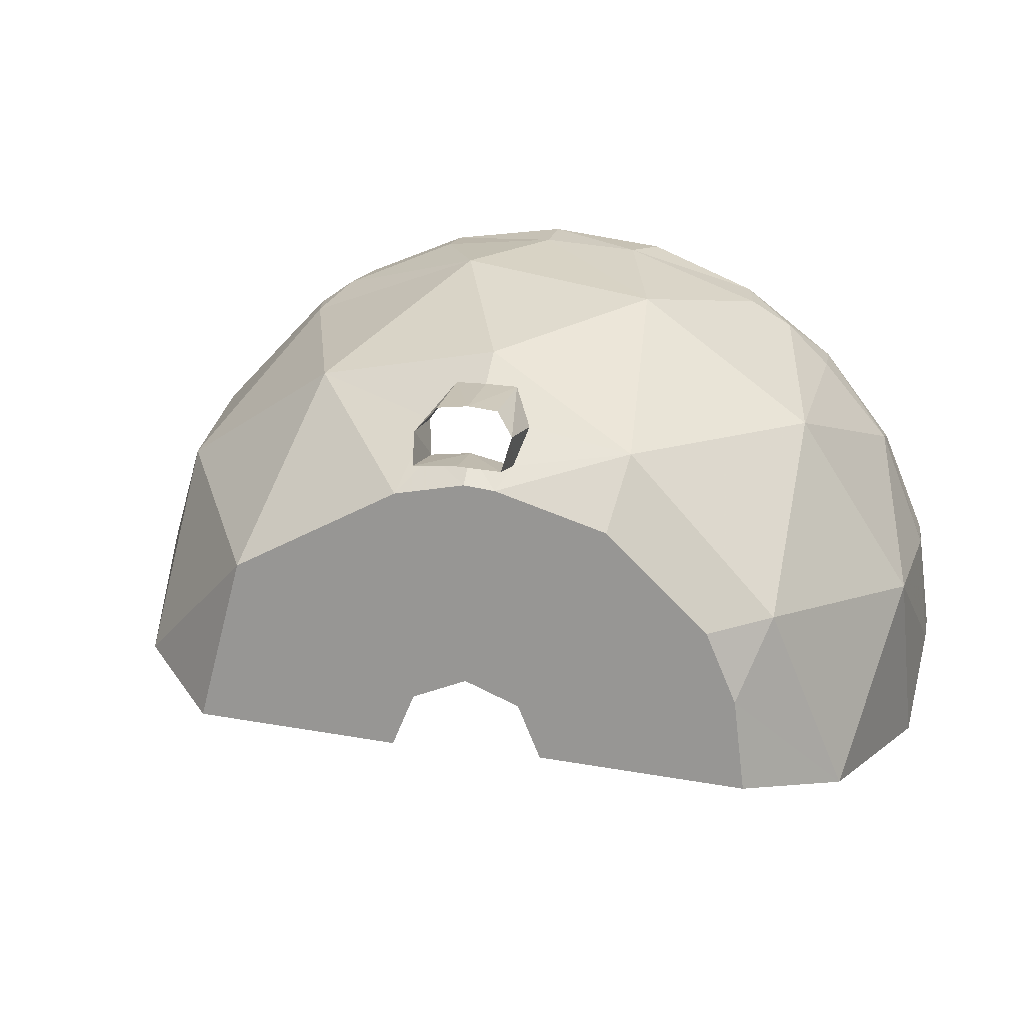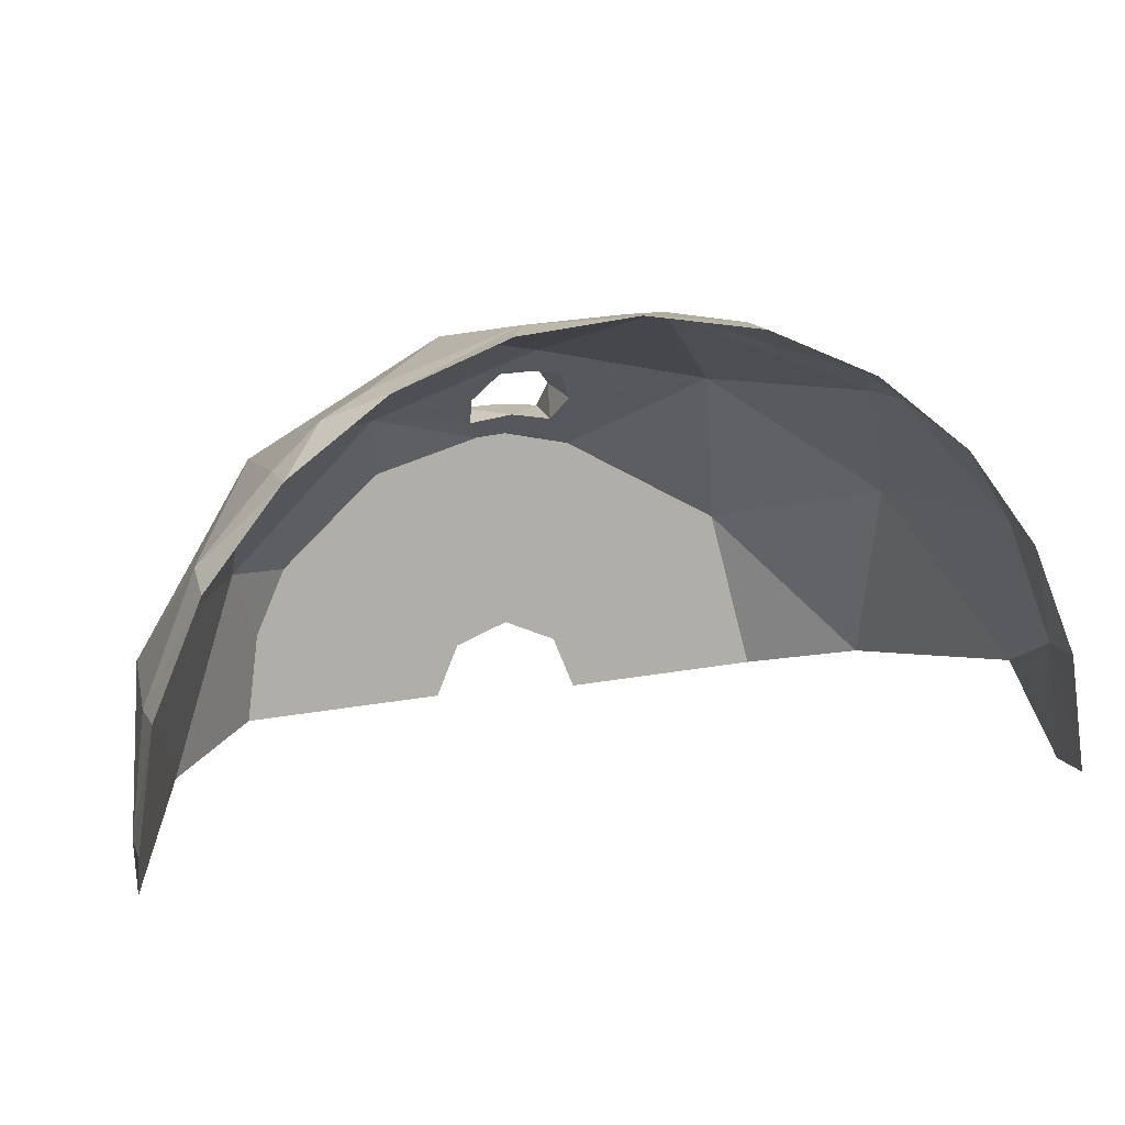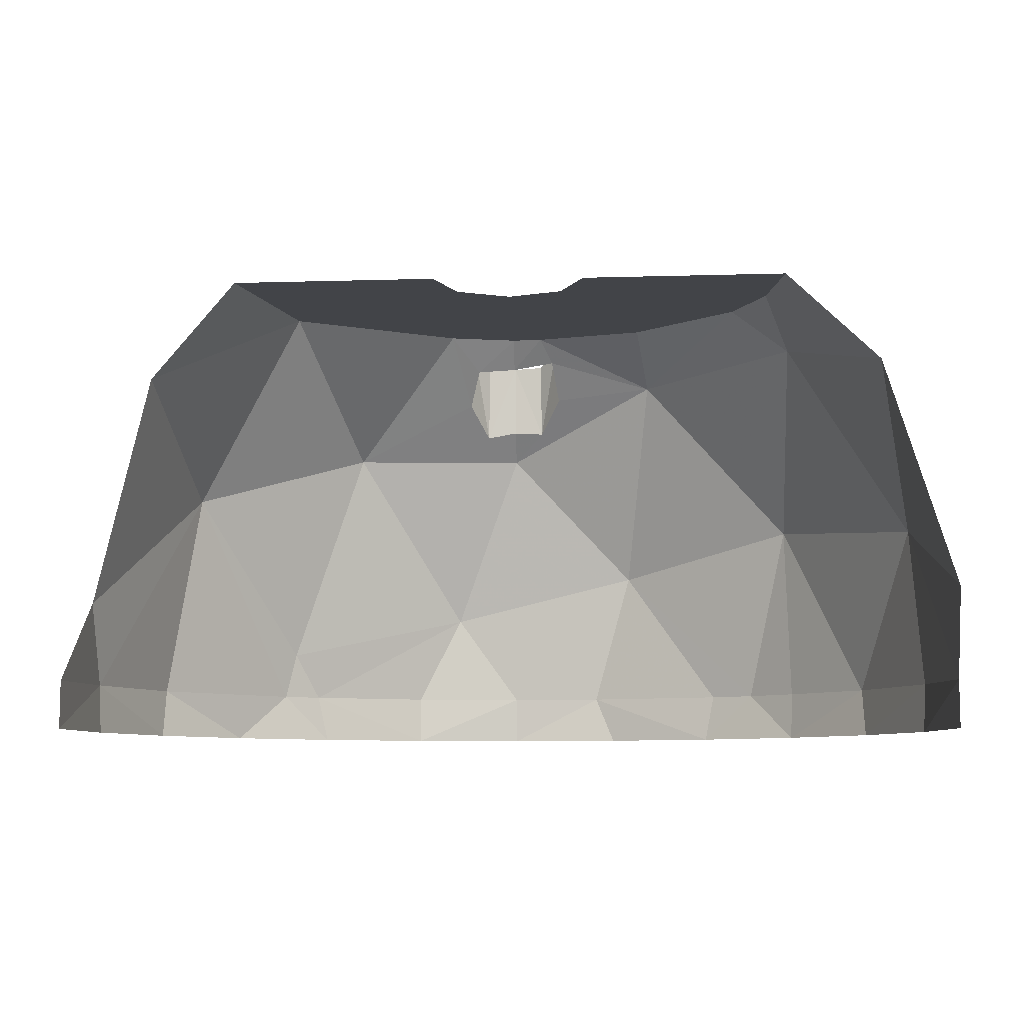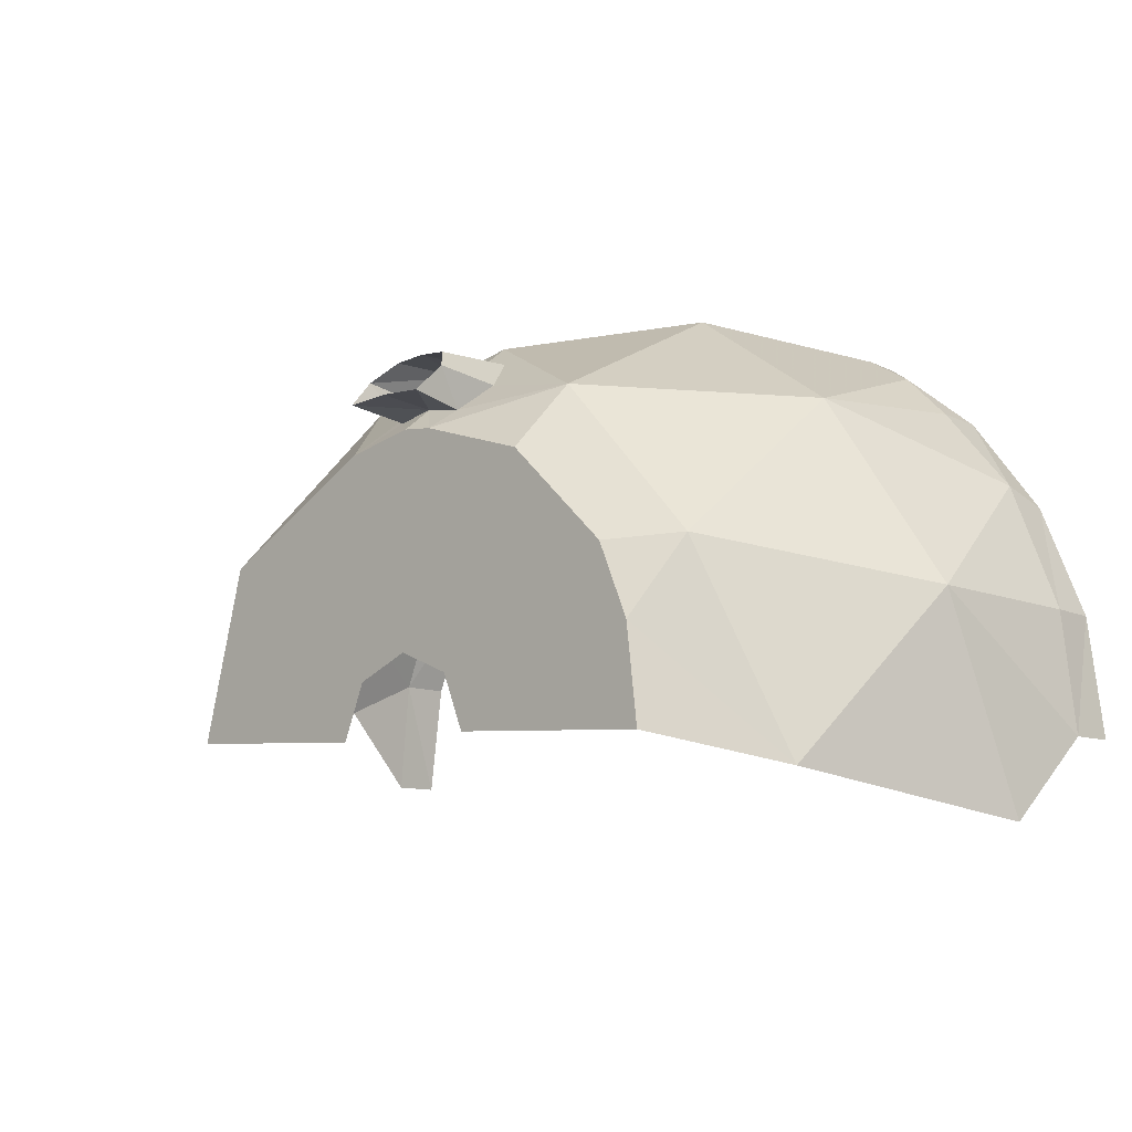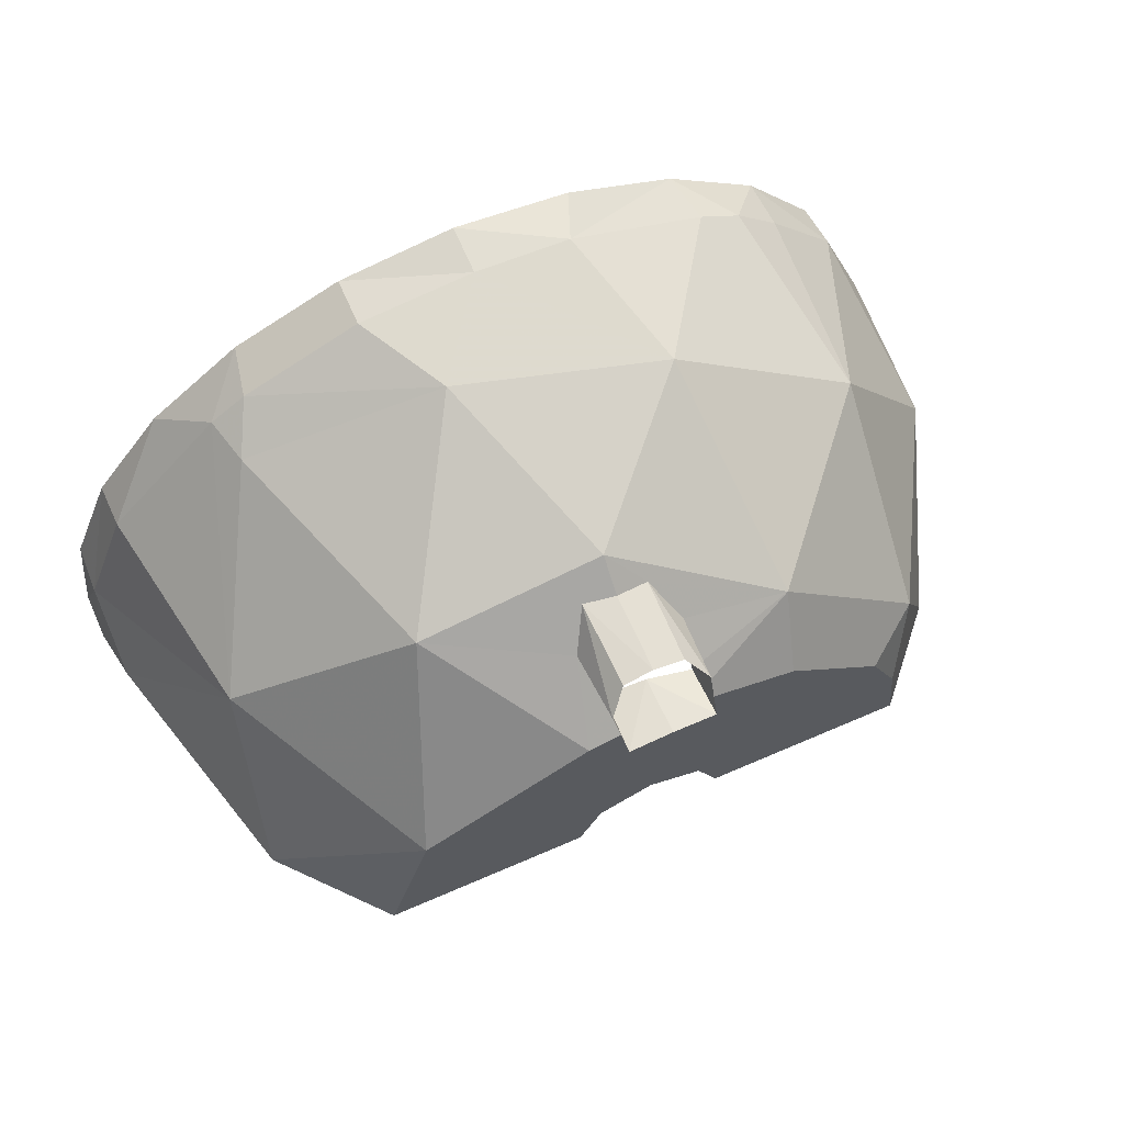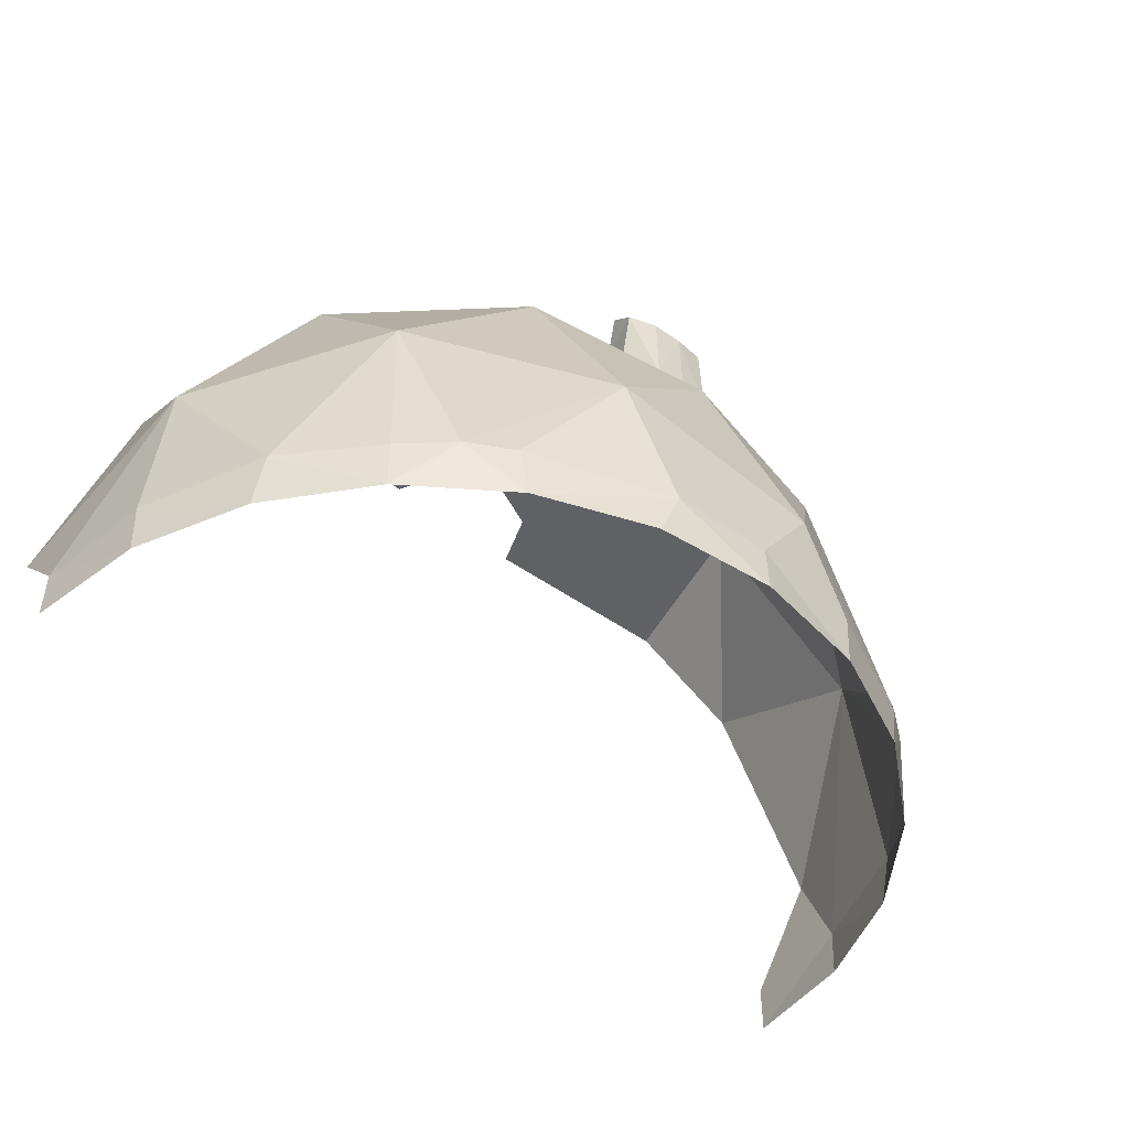
<metadata>
{"format":"obj","ext":"obj","renderer":"f3d","projection":"perspective","resolution":1024,"background":"white","views":[{"elev":19.1,"azim":-167.4,"up":"+Z"},{"elev":11.2,"azim":-16.7,"up":"+Z"},{"elev":-8.1,"azim":-178.6,"up":"+Y"},{"elev":-9.9,"azim":-136.7,"up":"+Z"},{"elev":66.7,"azim":155.7,"up":"+Z"},{"elev":-47.7,"azim":-42.1,"up":"+Y"}]}
</metadata>
<code>
v -0.1232 -0.7893 1.402
v -0.2031 -0.6521 1.284
v -0.1891 -0.403 1.314
v -0.1891 -0.403 1.314
v -0.1176 -0.4749 1.391
v -0.1232 -0.7893 1.402
v 1.697 -2.006 0.4547
v 1.511 -2.006 0.9264
v 1.372 -1.173 0.9193
v 1.704 -1.681 0.3113
v 1.372 -1.173 0.9193
v 1.511 -2.006 0.9264
v 1.054 -2.006 1.406
v 1.01 -1.816 1.415
v 1.054 -2.006 1.406
v 0.9159 -2.006 1.502
v 1.01 -1.816 1.415
v 0.9159 -2.006 1.502
v 0.2687 -1.638 1.709
v 1.01 -1.816 1.415
v 1.01 -1.816 1.415
v 0.2687 -1.638 1.709
v 0.7063 -0.9223 1.372
v 1.455 -0.7785 0.1608
v 0.9267 -0.4081 0.7092
v 1.104 -0.4081 0.04813
v 1.455 -0.7785 0.1608
v 1.372 -1.173 0.9193
v 0.9267 -0.4081 0.7092
v 1.01 -1.816 1.415
v 0.7063 -0.9223 1.372
v 1.372 -1.173 0.9193
v 0.9267 -0.4081 0.7092
v 1.372 -1.173 0.9193
v 0.7063 -0.9223 1.372
v 0.2741 -0.4081 1.057
v 0.9267 -0.4081 0.7092
v 0.7063 -0.9223 1.372
v 0.1176 -0.4749 1.391
v 0.1232 -0.8063 1.402
v 0 -0.4814 1.402
v 0 -0.4814 1.402
v 0.1232 -0.8063 1.402
v 0 -0.7822 1.408
v 0.1891 -0.403 1.314
v 0.2005 -0.6778 1.283
v 0.1232 -0.8063 1.402
v 0.1232 -0.8063 1.402
v 0.1176 -0.4749 1.391
v 0.1891 -0.403 1.314
v 0 -0.7822 1.408
v -0.1232 -0.7893 1.402
v 0 -0.4814 1.402
v 0 -0.4814 1.402
v -0.1232 -0.7893 1.402
v -0.1176 -0.4749 1.391
v 0.1891 -0.403 1.314
v 0.1598 -0.5393 1.181
v 0.2005 -0.6778 1.283
v -0.4523 -2.2 1.688
v -0.8738 -2.2 1.513
v -0.3746 -2.006 1.708
v -0.3746 -2.006 1.708
v -0.8738 -2.2 1.513
v -0.9104 -2.006 1.505
v 0.9159 -2.006 1.502
v 0.4547 -2.006 1.697
v 0.2687 -1.638 1.709
v 0.2687 -1.638 1.709
v 0.4547 -2.006 1.697
v 0.00235 -2.006 1.737
v 0.7063 -0.9223 1.372
v 0.2687 -1.638 1.709
v -0.0036 -0.9051 1.507
v -0.4523 -2.2 1.688
v -0.3746 -2.006 1.708
v 0 -2.2 1.748
v 0 -2.2 1.748
v -0.3746 -2.006 1.708
v 0.00235 -2.006 1.737
v -0.5283 -1.448 1.623
v -0.0036 -0.9051 1.507
v 0.2687 -1.638 1.709
v -0.9104 -2.006 1.505
v -0.5283 -1.448 1.623
v -0.3746 -2.006 1.708
v -0.2031 -0.6521 1.284
v -0.1721 -0.501 1.17
v -0.1891 -0.403 1.314
v 0 -0.4081 1.11
v 0 -0.5242 1.203
v -0.1208 -0.4081 1.096
v -0.1208 -0.4081 1.096
v 0 -0.5242 1.203
v -0.1721 -0.501 1.17
v 0 -0.5242 1.203
v 0 -0.4081 1.11
v 0.1598 -0.5393 1.181
v 0.1598 -0.5393 1.181
v 0 -0.4081 1.11
v 0.2741 -0.4081 1.057
v 0 -0.7822 1.408
v 0.1232 -0.8063 1.402
v 0.7063 -0.9223 1.372
v -0.0036 -0.9051 1.507
v 0.1232 -0.8063 1.402
v 0.2005 -0.6778 1.283
v 0.7063 -0.9223 1.372
v 0.1598 -0.5393 1.181
v 0.2741 -0.4081 1.057
v 0.2005 -0.6778 1.283
v 0.2005 -0.6778 1.283
v 0.2741 -0.4081 1.057
v 0.7063 -0.9223 1.372
v -0.5523 -0.4081 0.9589
v -0.1208 -0.4081 1.096
v -0.6069 -0.6157 1.212
v 0 -0.7822 1.408
v -0.0036 -0.9051 1.507
v -0.1232 -0.7893 1.402
v -0.0036 -0.9051 1.507
v -0.6069 -0.6157 1.212
v -0.1232 -0.7893 1.402
v -0.6069 -0.6157 1.212
v -0.2031 -0.6521 1.284
v -0.1232 -0.7893 1.402
v -0.1208 -0.4081 1.096
v -0.1721 -0.501 1.17
v -0.6069 -0.6157 1.212
v -0.6069 -0.6157 1.212
v -0.1721 -0.501 1.17
v -0.2031 -0.6521 1.284
v -0.5283 -1.448 1.623
v -0.6069 -0.6157 1.212
v -0.0036 -0.9051 1.507
v -1.242 -2.006 1.242
v -1.236 -2.2 1.236
v -1.509 -2.005 0.9294
v -1.509 -2.005 0.9294
v -1.236 -2.2 1.236
v -1.513 -2.2 0.8738
v -1.236 -2.2 1.236
v -1.074 -2.006 1.407
v -0.8738 -2.2 1.513
v -0.8738 -2.2 1.513
v -1.074 -2.006 1.407
v -0.9104 -2.006 1.505
v -1.236 -2.2 1.236
v -1.242 -2.006 1.242
v -1.074 -2.006 1.407
v -0.5283 -1.448 1.623
v -1.212 -1.29 1.179
v -0.6069 -0.6157 1.212
v -1.509 -2.005 0.9294
v -1.212 -1.29 1.179
v -1.242 -2.006 1.242
v -1.242 -2.006 1.242
v -1.212 -1.29 1.179
v -1.074 -2.006 1.407
v -1.688 -2.2 0.4523
v -1.697 -2.006 0.4547
v -1.513 -2.2 0.8738
v -1.513 -2.2 0.8738
v -1.697 -2.006 0.4547
v -1.509 -2.005 0.9294
v -0.9435 -0.4081 0.5847
v -0.5523 -0.4081 0.9589
v -0.6069 -0.6157 1.212
v -1.179 -0.5776 0.6069
v -1.06 -0.4081 0.3116
v -0.9435 -0.4081 0.5847
v -1.179 -0.5776 0.6069
v -1.212 -1.29 1.179
v -1.179 -0.5776 0.6069
v -0.6069 -0.6157 1.212
v -1.648 -1.374 0.4731
v -1.509 -2.005 0.9294
v -1.697 -2.006 0.4547
v -1.509 -2.005 0.9294
v -1.648 -1.374 0.4731
v -1.212 -1.29 1.179
v -1.212 -1.29 1.179
v -1.648 -1.374 0.4731
v -1.179 -0.5776 0.6069
v 0.9159 -2.006 1.502
v 0.8738 -2.2 1.513
v 0.4523 -2.2 1.688
v 0.4547 -2.006 1.697
v 0 -2.2 1.748
v 0.00235 -2.006 1.737
v 0.4523 -2.2 1.688
v 0.4523 -2.2 1.688
v 0.00235 -2.006 1.737
v 0.4547 -2.006 1.697
v 1.697 -2.006 0.4547
v 1.748 -2.2 0
v 1.688 -2.2 0.4523
v 1.688 -2.2 0.4523
v 1.513 -2.2 0.8738
v 1.697 -2.006 0.4547
v 1.697 -2.006 0.4547
v 1.513 -2.2 0.8738
v 1.511 -2.006 0.9264
v 1.513 -2.2 0.8738
v 1.236 -2.2 1.236
v 1.511 -2.006 0.9264
v 1.511 -2.006 0.9264
v 1.236 -2.2 1.236
v 1.054 -2.006 1.406
v 1.236 -2.2 1.236
v 0.8738 -2.2 1.513
v 1.054 -2.006 1.406
v 1.054 -2.006 1.406
v 0.8738 -2.2 1.513
v 0.9159 -2.006 1.502
v 1.372 -1.173 0.9193
v 1.455 -0.7785 0.1608
v 1.704 -1.681 0.3113
v 0.00235 -2.006 1.737
v -0.3746 -2.006 1.708
v -0.5283 -1.448 1.623
v 0.2687 -1.638 1.709
v -1.074 -2.006 1.407
v -1.212 -1.29 1.179
v -0.5283 -1.448 1.623
v -0.9104 -2.006 1.505
v 1.697 -2.006 0.4547
v 1.704 -1.681 0.3113
v 1.747 -2.012 0
v -1.179 -0.5776 0.6069
v -1.648 -1.374 0.4731
v -1.455 -0.7785 -0.1608
v -1.455 -0.7785 -0.1608
v -1.104 -0.4081 -0.04813
v -1.06 -0.4081 0.3116
v -1.179 -0.5776 0.6069
v -1.748 -2.2 0
v -1.747 -2.012 0
v -1.688 -2.2 0.4523
v -1.688 -2.2 0.4523
v -1.747 -2.012 0
v -1.697 -2.006 0.4547
v -1.697 -2.006 0.4547
v -1.747 -2.012 0
v -1.648 -1.374 0.4731
v -1.704 -1.681 -0.3113
v -1.455 -0.7785 -0.1608
v -1.648 -1.374 0.4731
v 1.747 -2.012 0
v 1.748 -2.2 0
v 1.697 -2.006 0.4547
v -1.704 -1.681 -0.3113
v -1.648 -1.374 0.4731
v -1.747 -2.012 0
v 0.1699 -0.3007 1.209
v 0.1598 -0.5393 1.181
v 0.1891 -0.403 1.314
v 0.1699 -0.3007 1.209
v 0 -0.3007 1.219
v 0 -0.5242 1.203
v 0 -0.5242 1.203
v 0.1598 -0.5393 1.181
v 0.1699 -0.3007 1.209
v -0.1721 -0.501 1.17
v -0.1699 -0.3007 1.209
v -0.1891 -0.403 1.314
v -0.1699 -0.3007 1.209
v -0.1721 -0.501 1.17
v 0 -0.5242 1.203
v 0 -0.5242 1.203
v 0 -0.3007 1.219
v -0.1699 -0.3007 1.209
v 0.3 -0.4081 0.3
v 0.2121 -0.4081 0.2121
v 0.3 -0.4081 0
v 0.3 -0.4081 0.3
v 0 -0.4081 0.3
v 0.2121 -0.4081 0.2121
v -0.3 -0.4081 0.3
v -0.2121 -0.4081 0.2121
v 0 -0.4081 0.3
v -0.3 -0.4081 0.3
v -0.3 -0.4081 0
v -0.2121 -0.4081 0.2121
v 0.3 -0.4081 0
v 1.104 -0.4081 0.04813
v 0.9267 -0.4081 0.7092
v 0.3 -0.4081 0.3
v 0.3 -0.4081 0.3
v 0.9267 -0.4081 0.7092
v 0.2741 -0.4081 1.057
v 0 -0.4081 0.3
v 0 -0.4081 0.3
v 0.2741 -0.4081 1.057
v 0 -0.4081 1.11
v -0.1208 -0.4081 1.096
v 0 -0.4081 0.3
v -0.1208 -0.4081 1.096
v -0.5523 -0.4081 0.9589
v -0.3 -0.4081 0.3
v -0.3 -0.4081 0.3
v -0.5523 -0.4081 0.9589
v -0.9435 -0.4081 0.5847
v -1.06 -0.4081 0.3116
v -0.3 -0.4081 0.3
v -1.06 -0.4081 0.3116
v -1.104 -0.4081 -0.04813
v -0.3 -0.4081 0
g mesh6917530
f 1 2 3
f 4 5 6
f 7 8 9
f 9 10 7
f 11 12 13
f 13 14 11
f 15 16 17
f 18 19 20
f 21 22 23
f 24 25 26
f 27 28 29
f 30 31 32
f 33 34 35
f 36 37 38
f 39 40 41
f 42 43 44
f 45 46 47
f 48 49 50
f 51 52 53
f 54 55 56
f 57 58 59
f 60 61 62
f 63 64 65
f 66 67 68
f 69 70 71
f 72 73 74
f 75 76 77
f 78 79 80
f 81 82 83
f 84 85 86
f 87 88 89
f 90 91 92
f 93 94 95
f 96 97 98
f 99 100 101
f 102 103 104
f 104 105 102
f 106 107 108
f 109 110 111
f 112 113 114
f 115 116 117
f 118 119 120
f 121 122 123
f 124 125 126
f 127 128 129
f 130 131 132
f 133 134 135
f 136 137 138
f 139 140 141
f 142 143 144
f 145 146 147
f 148 149 150
f 151 152 153
f 154 155 156
f 157 158 159
f 160 161 162
f 163 164 165
f 166 167 168
f 168 169 166
f 170 171 172
f 173 174 175
f 176 177 178
f 179 180 181
f 182 183 184
f 185 186 187
f 187 188 185
f 189 190 191
f 192 193 194
f 195 196 197
f 198 199 200
f 201 202 203
f 204 205 206
f 207 208 209
f 210 211 212
f 213 214 215
f 216 217 218
f 219 220 221
f 221 222 219
f 223 224 225
f 225 226 223
f 227 228 229
f 230 231 232
f 233 234 235
f 235 236 233
f 237 238 239
f 240 241 242
f 243 244 245
f 246 247 248
f 249 250 251
f 252 253 254
f 255 256 257
f 258 259 260
f 261 262 263
f 264 265 266
f 267 268 269
f 270 271 272
g mesh6917531
f 273 274 275
f 276 277 278
f 279 280 281
f 282 283 284
f 285 286 287
f 287 288 285
f 289 290 291
f 291 292 289
f 293 294 295
f 295 296 293
f 297 298 299
f 299 300 297
f 301 302 303
f 303 304 301
f 305 306 307
f 307 308 305

</code>
